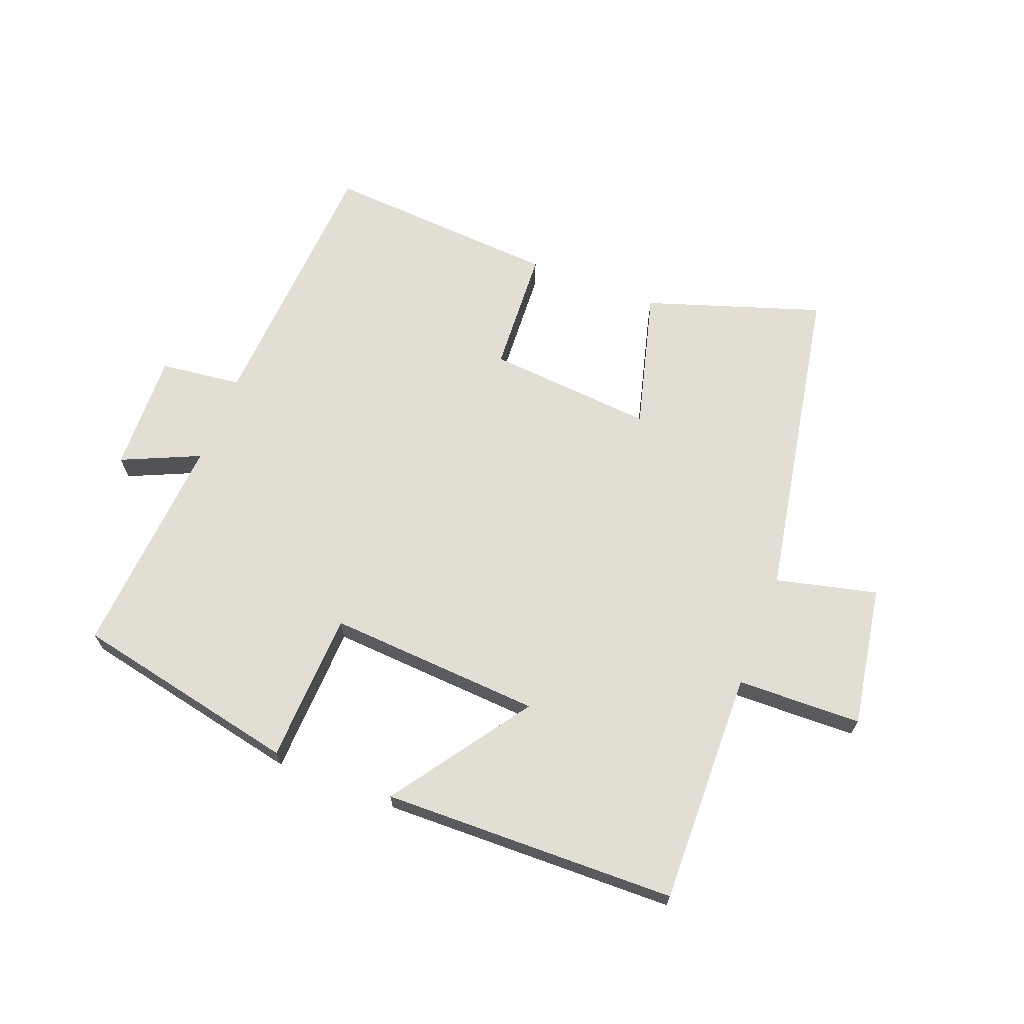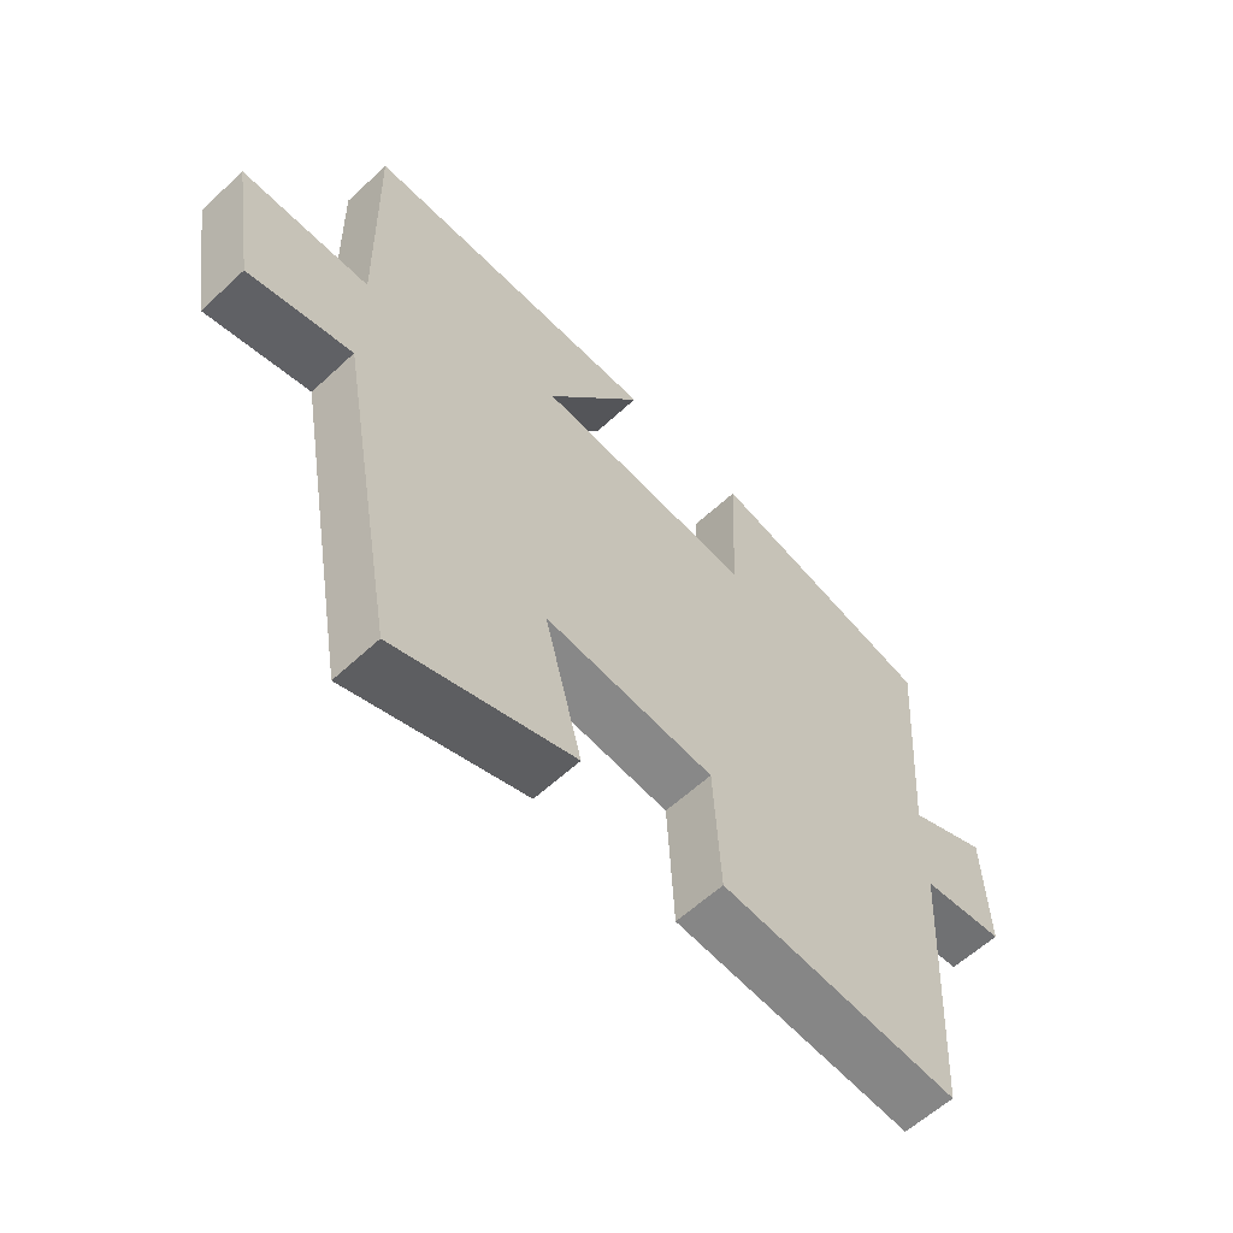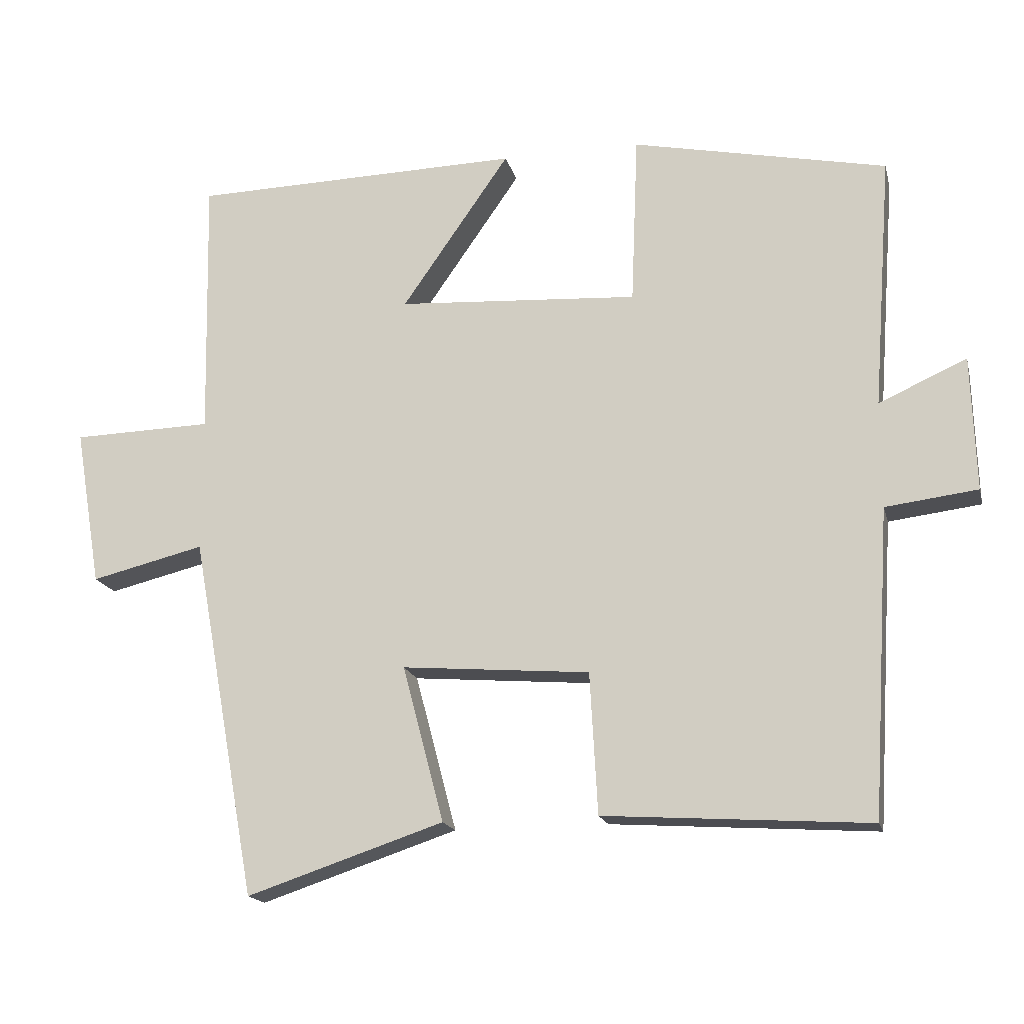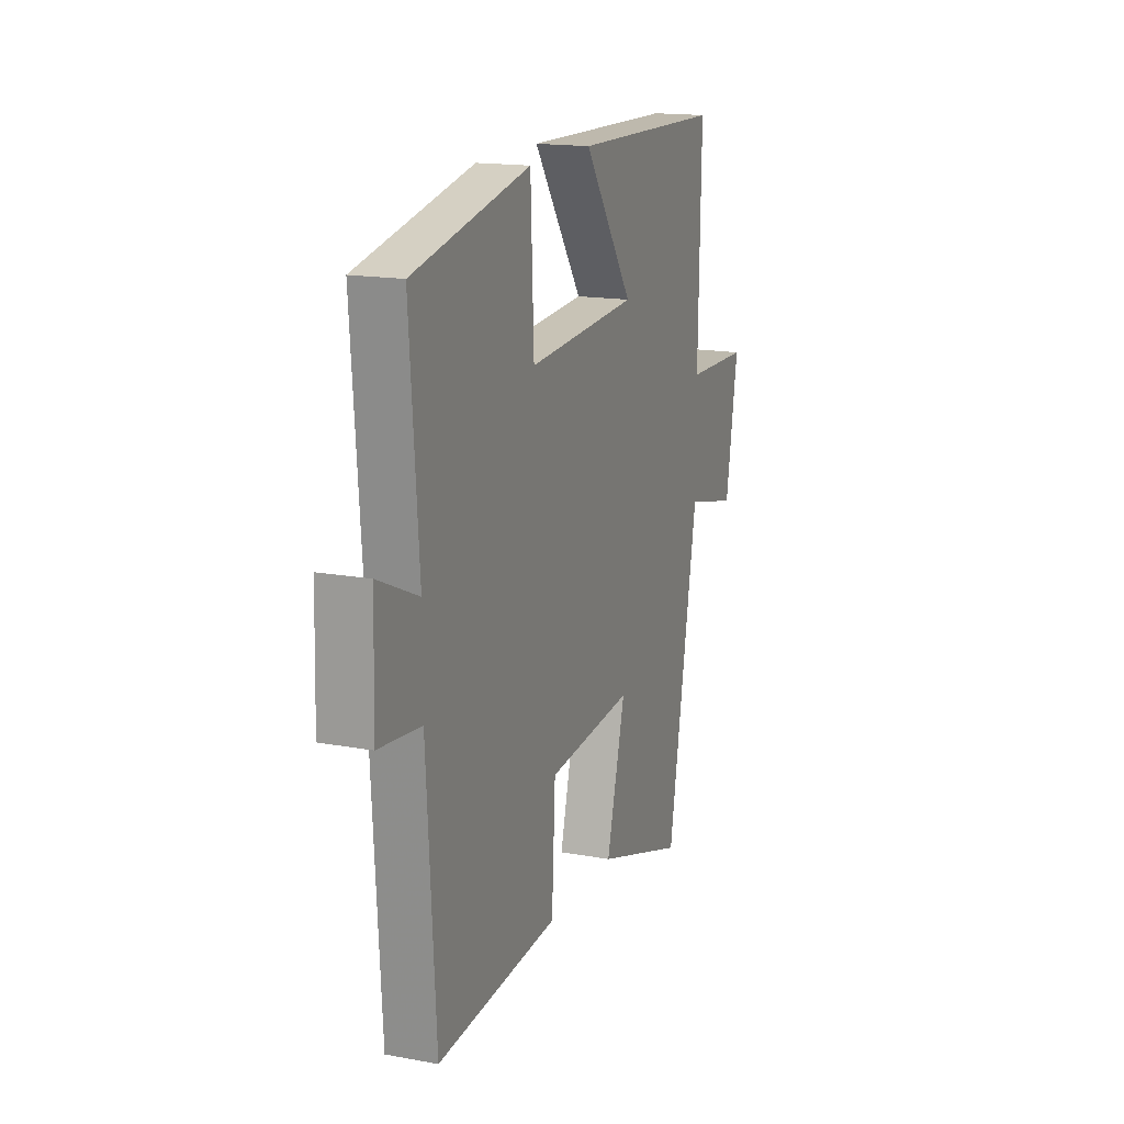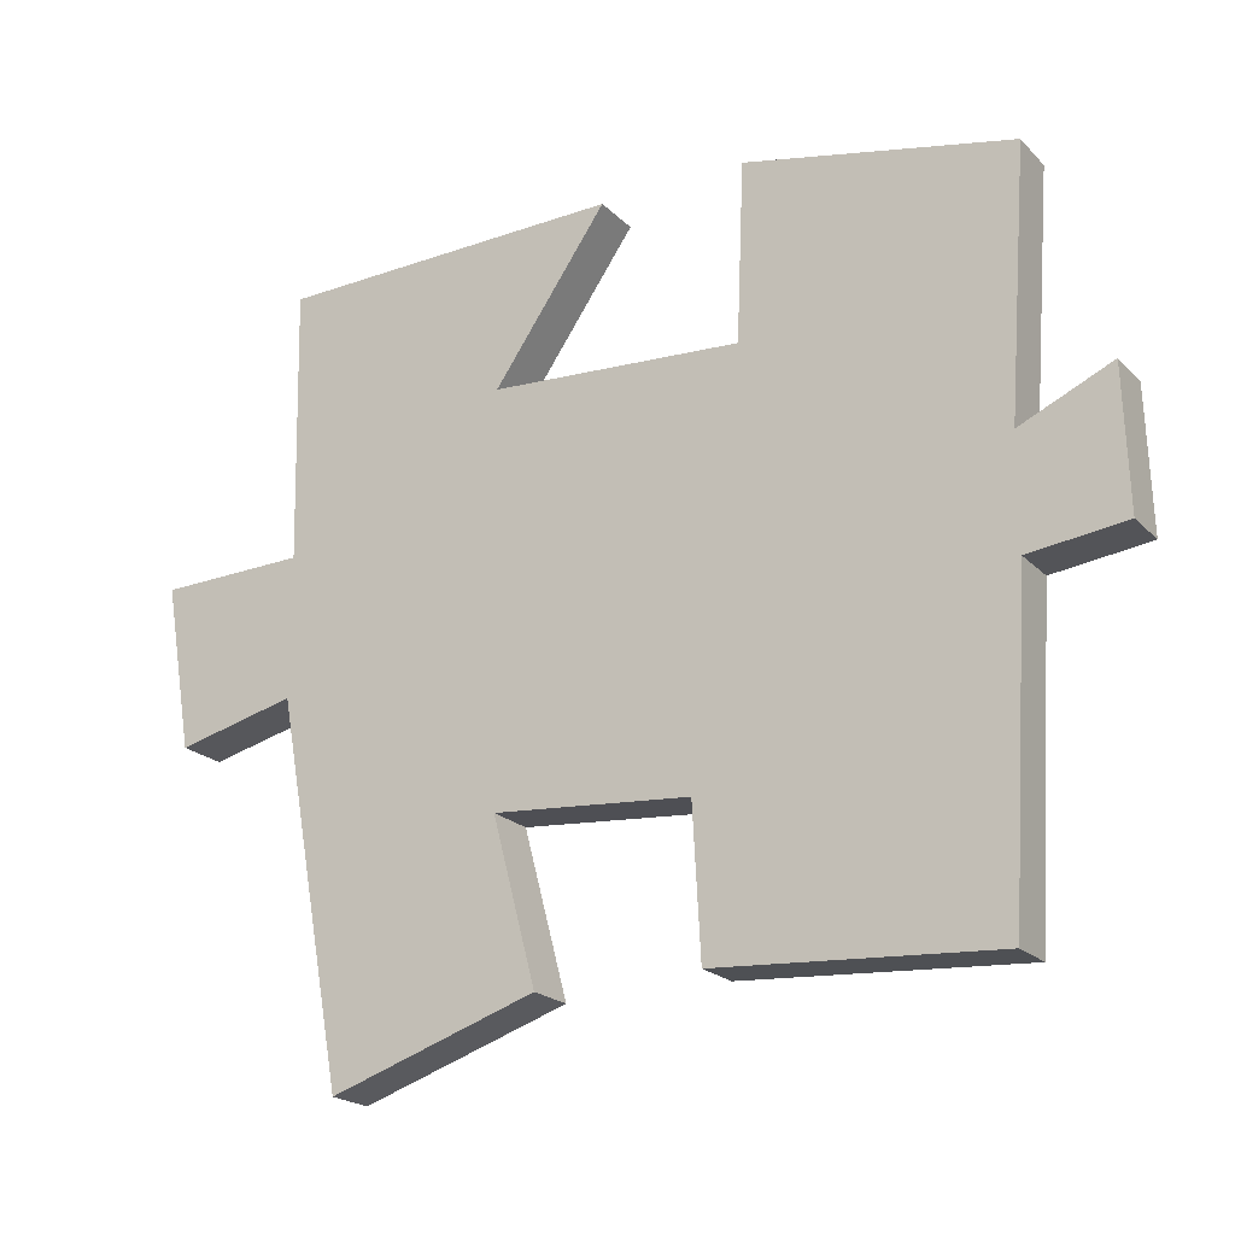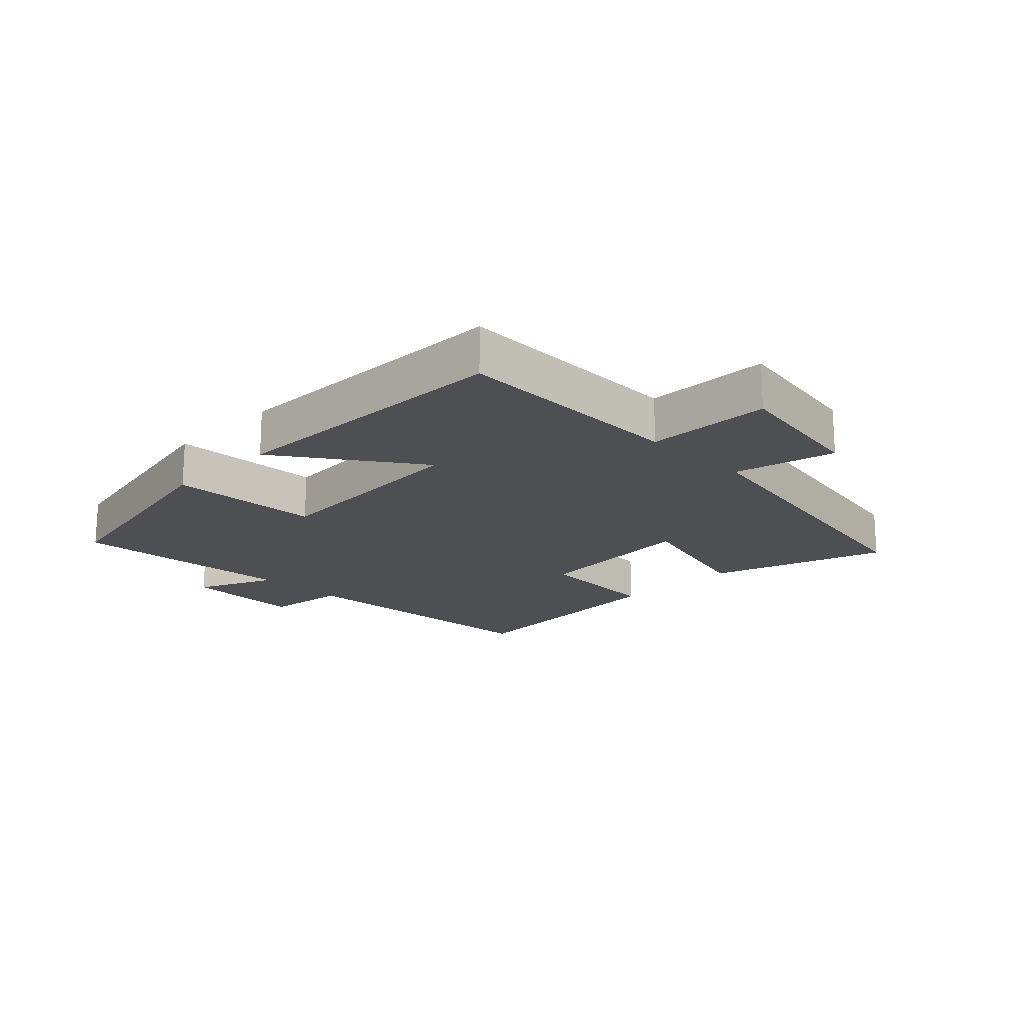
<metadata>
{"format":"obj","ext":"obj","renderer":"f3d","projection":"perspective","resolution":1024,"background":"white","views":[{"elev":67.2,"azim":21.1,"up":"+Y"},{"elev":-59.8,"azim":133.6,"up":"+Z"},{"elev":-17.3,"azim":-166.5,"up":"+Z"},{"elev":16.3,"azim":-69.3,"up":"+Z"},{"elev":-20.8,"azim":-149.3,"up":"+Z"},{"elev":-18.2,"azim":45.0,"up":"+Y"}]}
</metadata>
<code>
v -0.473 0.07 -0.525
v -0.5 0.07 -0.089
v -0.631 0.07 -0.073
v -0.625 0.07 0.119
v -0.5 0.07 0.063
v -0.527 0.07 0.424
v -0.164 0.07 0.5
v -0.154 0.07 0.257
v 0.19 0.07 0.279
v 0.036 0.07 0.5
v 0.508 0.07 0.49
v 0.5 0.07 0.115
v 0.7 0.07 0.11
v 0.662 0.07 -0.116
v 0.5 0.07 -0.077
v 0.406 0.07 -0.593
v 0.125 0.07 -0.5
v 0.184 0.07 -0.277
v -0.084 0.07 -0.299
v -0.095 0.07 -0.5
v -0.473 0 -0.525
v -0.5 0 -0.089
v -0.631 0 -0.073
v -0.625 0 0.119
v -0.5 0 0.063
v -0.527 0 0.424
v -0.164 0 0.5
v -0.154 0 0.257
v 0.19 0 0.279
v 0.036 0 0.5
v 0.508 0 0.49
v 0.5 0 0.115
v 0.7 0 0.11
v 0.662 0 -0.116
v 0.5 0 -0.077
v 0.406 0 -0.593
v 0.125 0 -0.5
v 0.184 0 -0.277
v -0.084 0 -0.299
v -0.095 0 -0.5
f 19 20 1 2
f 18 19 2
f 15 16 17 18
f 15 18 2
f 12 13 14 15
f 12 15 2 3
f 9 10 11 12
f 8 9 12 3
f 5 6 7 8
f 5 8 3
f 3 4 5
f 22 21 40 39
f 22 39 38
f 38 37 36 35
f 22 38 35
f 35 34 33 32
f 23 22 35 32
f 32 31 30 29
f 23 32 29 28
f 28 27 26 25
f 23 28 25
f 25 24 23
f 1 21 22 2
f 2 22 23 3
f 3 23 24 4
f 4 24 25 5
f 5 25 26 6
f 6 26 27 7
f 7 27 28 8
f 8 28 29 9
f 9 29 30 10
f 10 30 31 11
f 11 31 32 12
f 12 32 33 13
f 13 33 34 14
f 14 34 35 15
f 15 35 36 16
f 16 36 37 17
f 17 37 38 18
f 18 38 39 19
f 19 39 40 20
f 20 40 21 1

</code>
